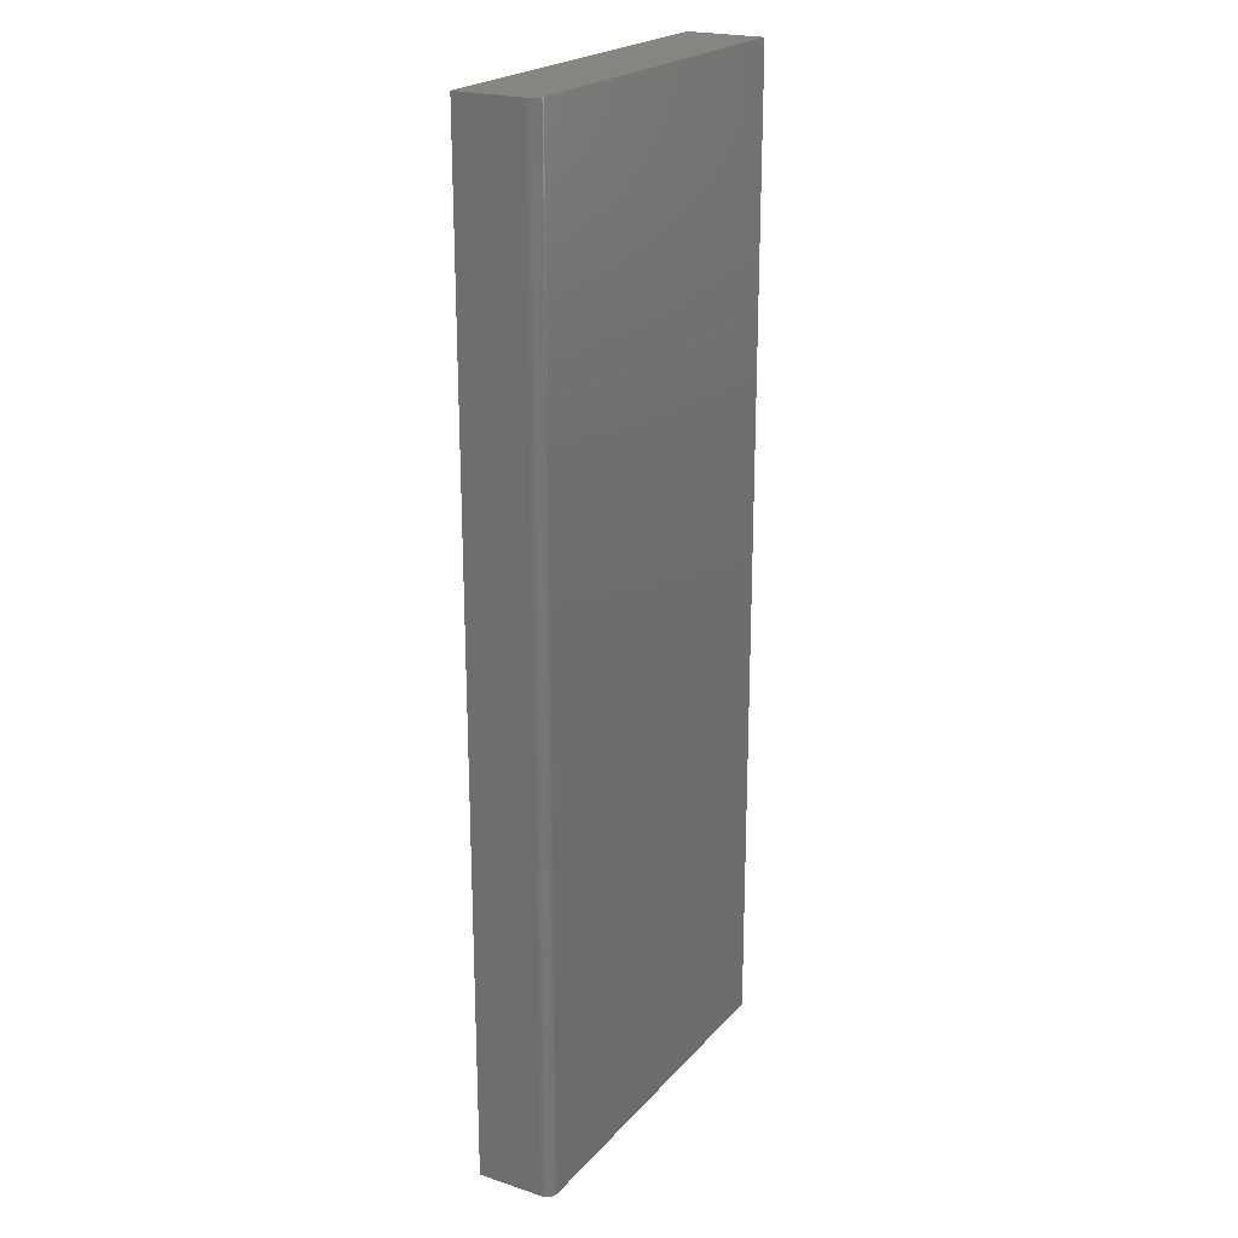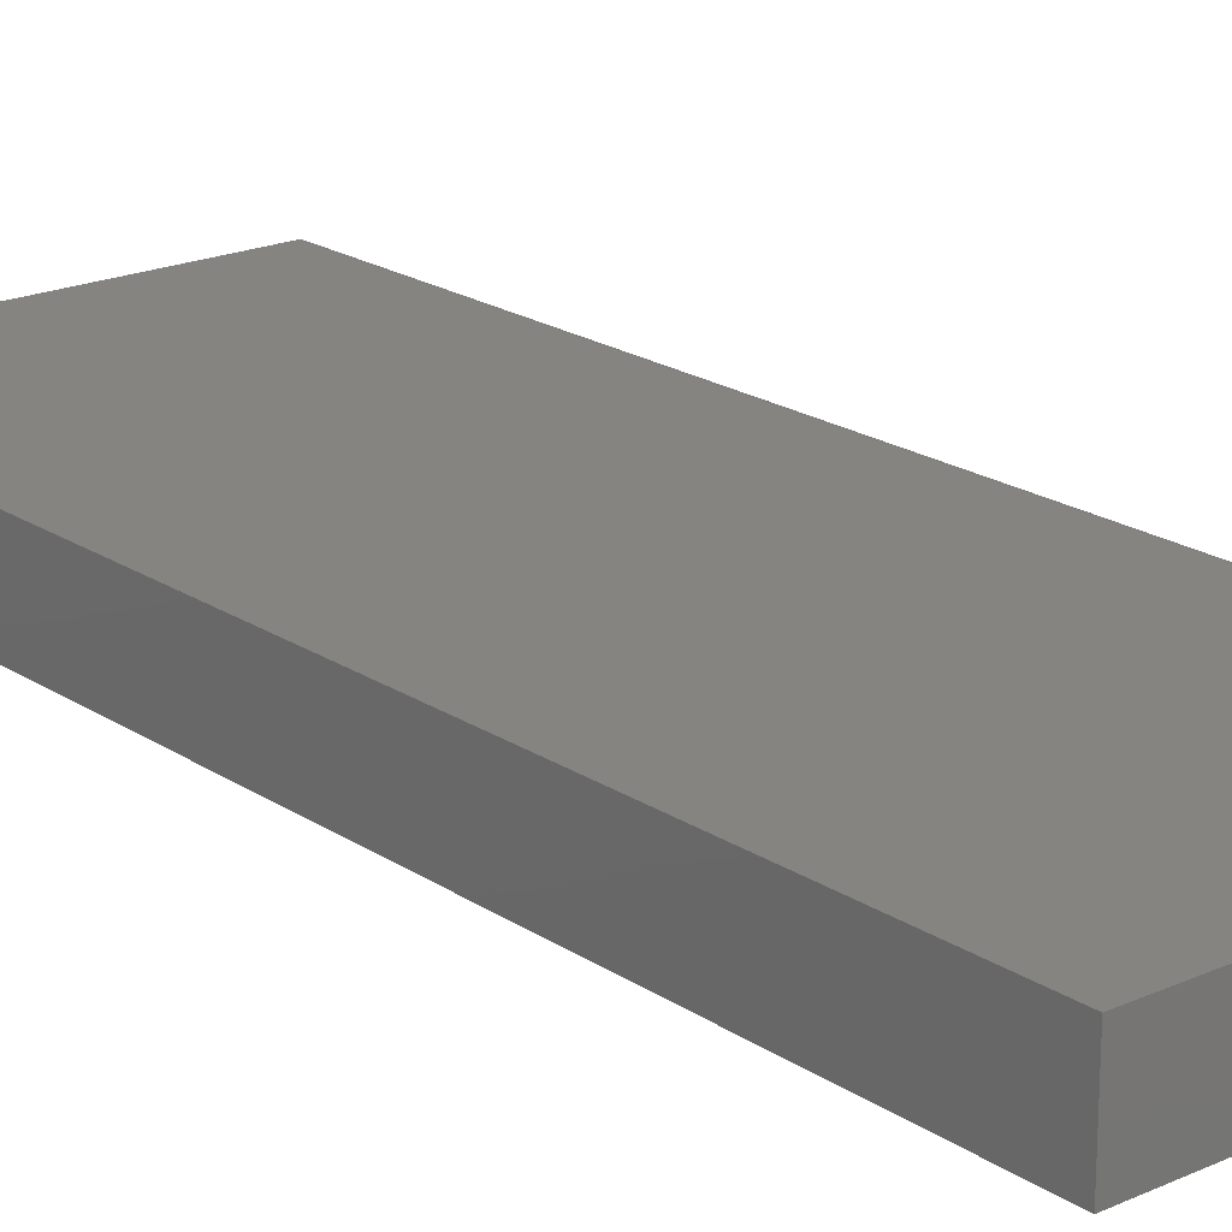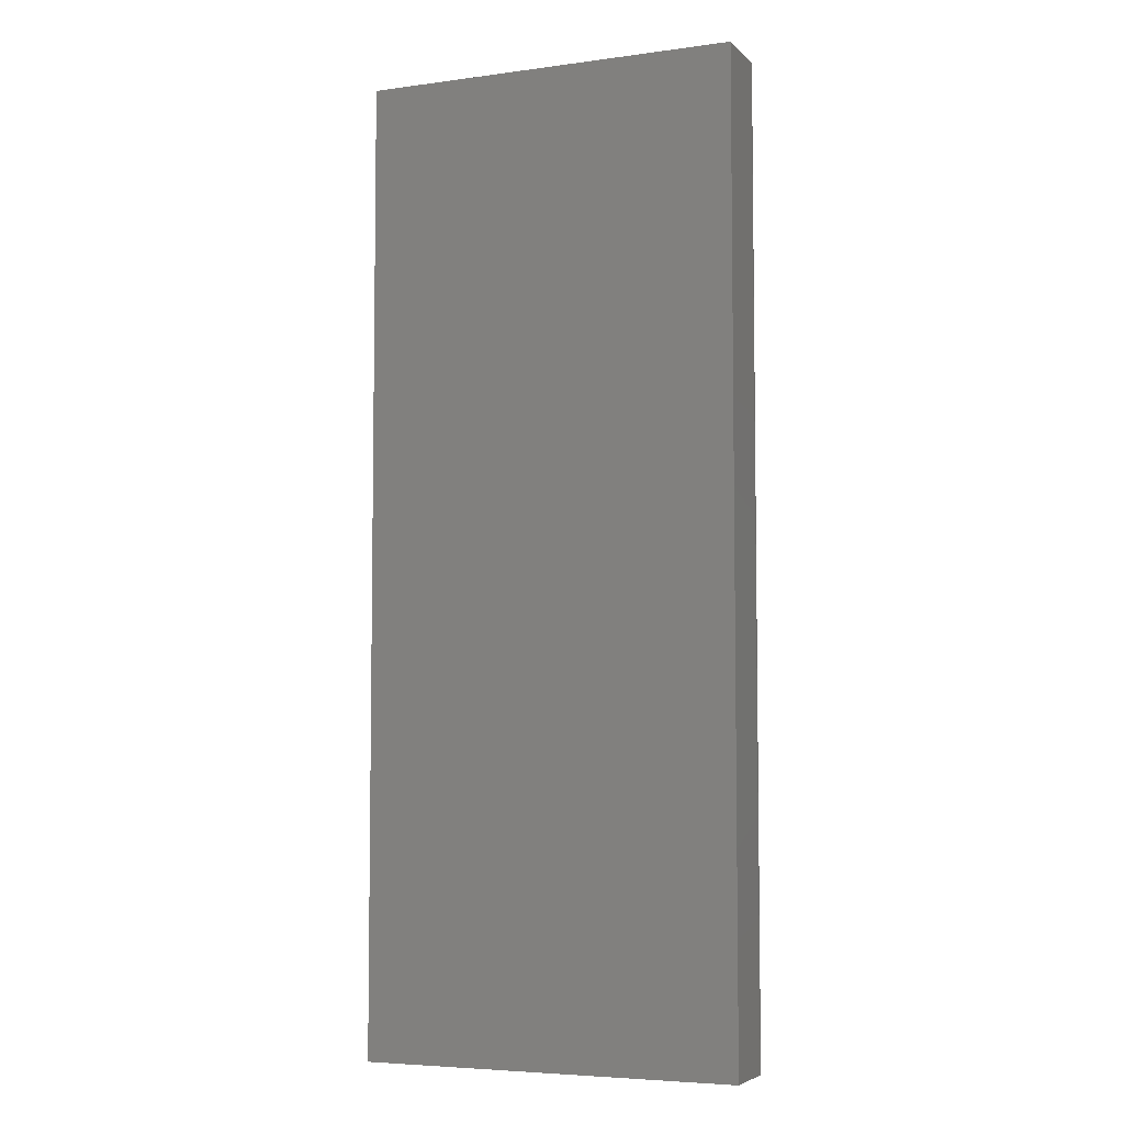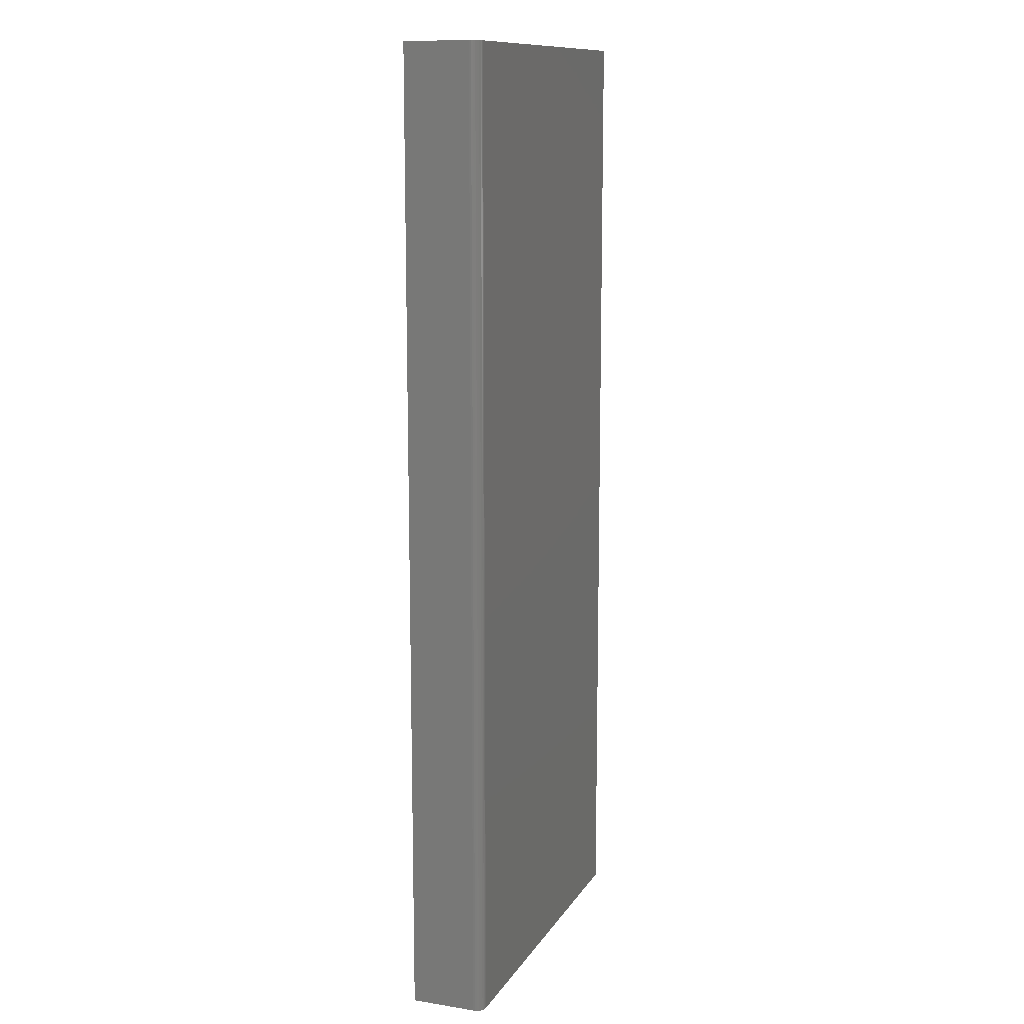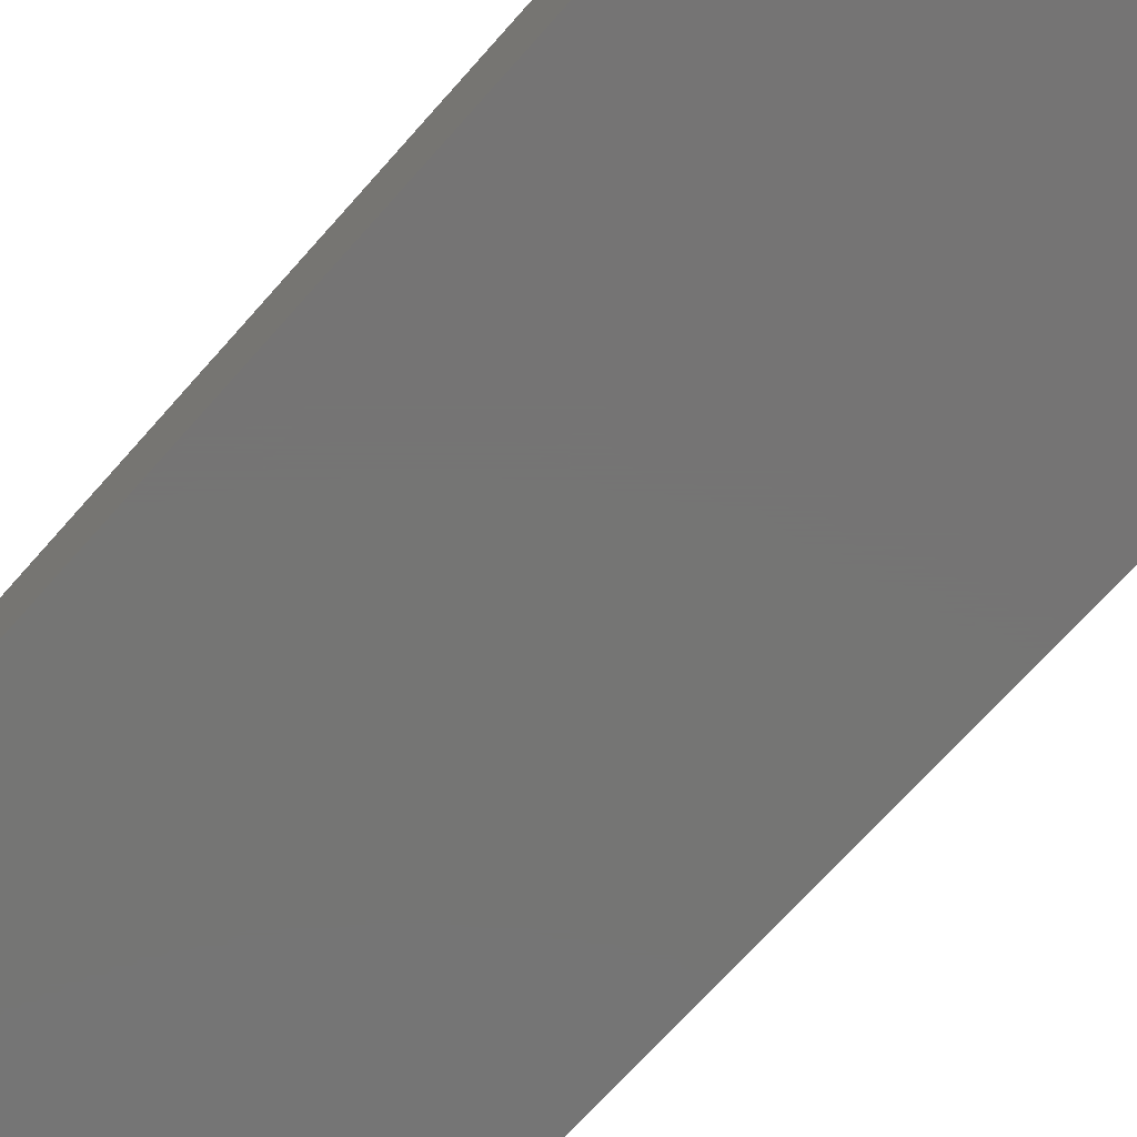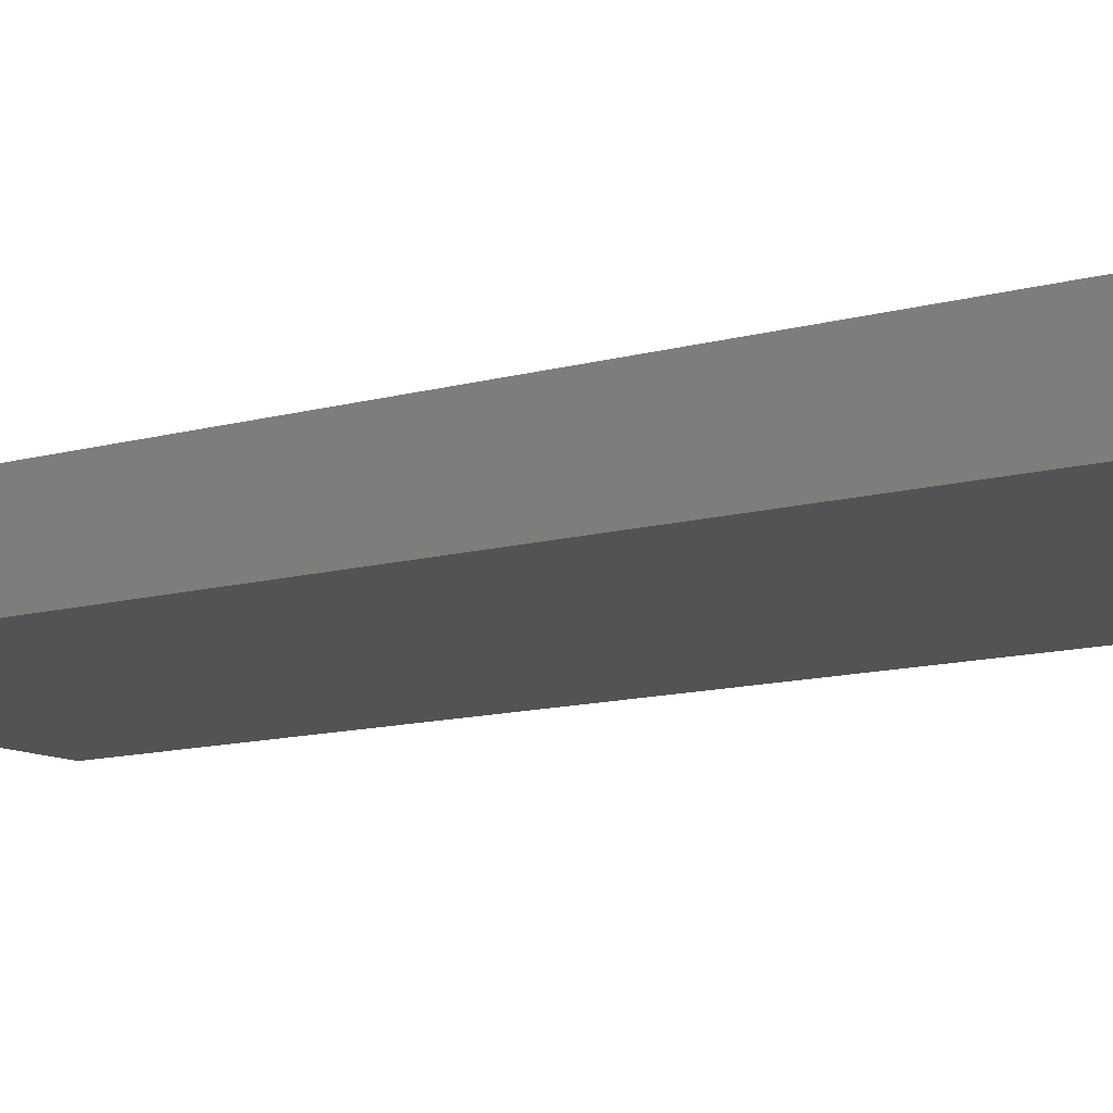
<metadata>
{"format":"stl","ext":"stl","renderer":"f3d","projection":"perspective","resolution":1024,"background":"white","views":[{"elev":22.0,"azim":-60.4,"up":"+Y"},{"elev":20.0,"azim":140.4,"up":"+Z"},{"elev":-5.4,"azim":-157.3,"up":"+Y"},{"elev":12.2,"azim":-69.6,"up":"+Y"},{"elev":-67.0,"azim":139.0,"up":"+Z"},{"elev":-11.0,"azim":125.9,"up":"+Z"}]}
</metadata>
<code>
# stl→obj: 24 verts, 44 faces
v -0.2734 -0.75 0.1172
v 0.2951 -0.75 0.1172
v -0.2734 0.75 0.1172
v 0.2951 0.75 0.1172
v -0.2891 0.75 0.1016
v -0.2891 0.75 0
v -0.2891 -0.75 0.1016
v -0.2891 -0.75 0
v -0.2888 0.75 0.1046
v -0.2879 0.75 0.1075
v -0.2864 0.75 0.1102
v -0.2845 0.75 0.1126
v -0.2821 0.75 0.1146
v -0.2794 0.75 0.116
v -0.2765 0.75 0.1169
v 0.2951 0.75 0
v 0.2951 -0.75 0
v -0.2765 -0.75 0.1169
v -0.2794 -0.75 0.116
v -0.2888 -0.75 0.1046
v -0.2821 -0.75 0.1146
v -0.2845 -0.75 0.1126
v -0.2864 -0.75 0.1102
v -0.2879 -0.75 0.1075
f 1 2 3
f 3 2 4
f 5 6 7
f 7 6 8
f 5 9 10
f 6 5 10
f 6 10 11
f 6 11 12
f 6 12 13
f 6 13 14
f 6 14 15
f 6 15 3
f 6 3 4
f 6 4 16
f 17 2 1
f 1 18 19
f 20 7 19
f 20 19 21
f 20 21 22
f 20 22 23
f 20 23 24
f 7 8 19
f 19 8 17
f 19 17 1
f 5 7 9
f 9 7 20
f 9 20 10
f 10 20 24
f 10 24 11
f 11 24 23
f 11 23 12
f 12 23 22
f 12 22 13
f 13 22 21
f 13 21 14
f 14 21 19
f 14 19 15
f 15 19 18
f 15 18 3
f 3 18 1
f 8 6 17
f 17 6 16
f 2 17 4
f 4 17 16

</code>
